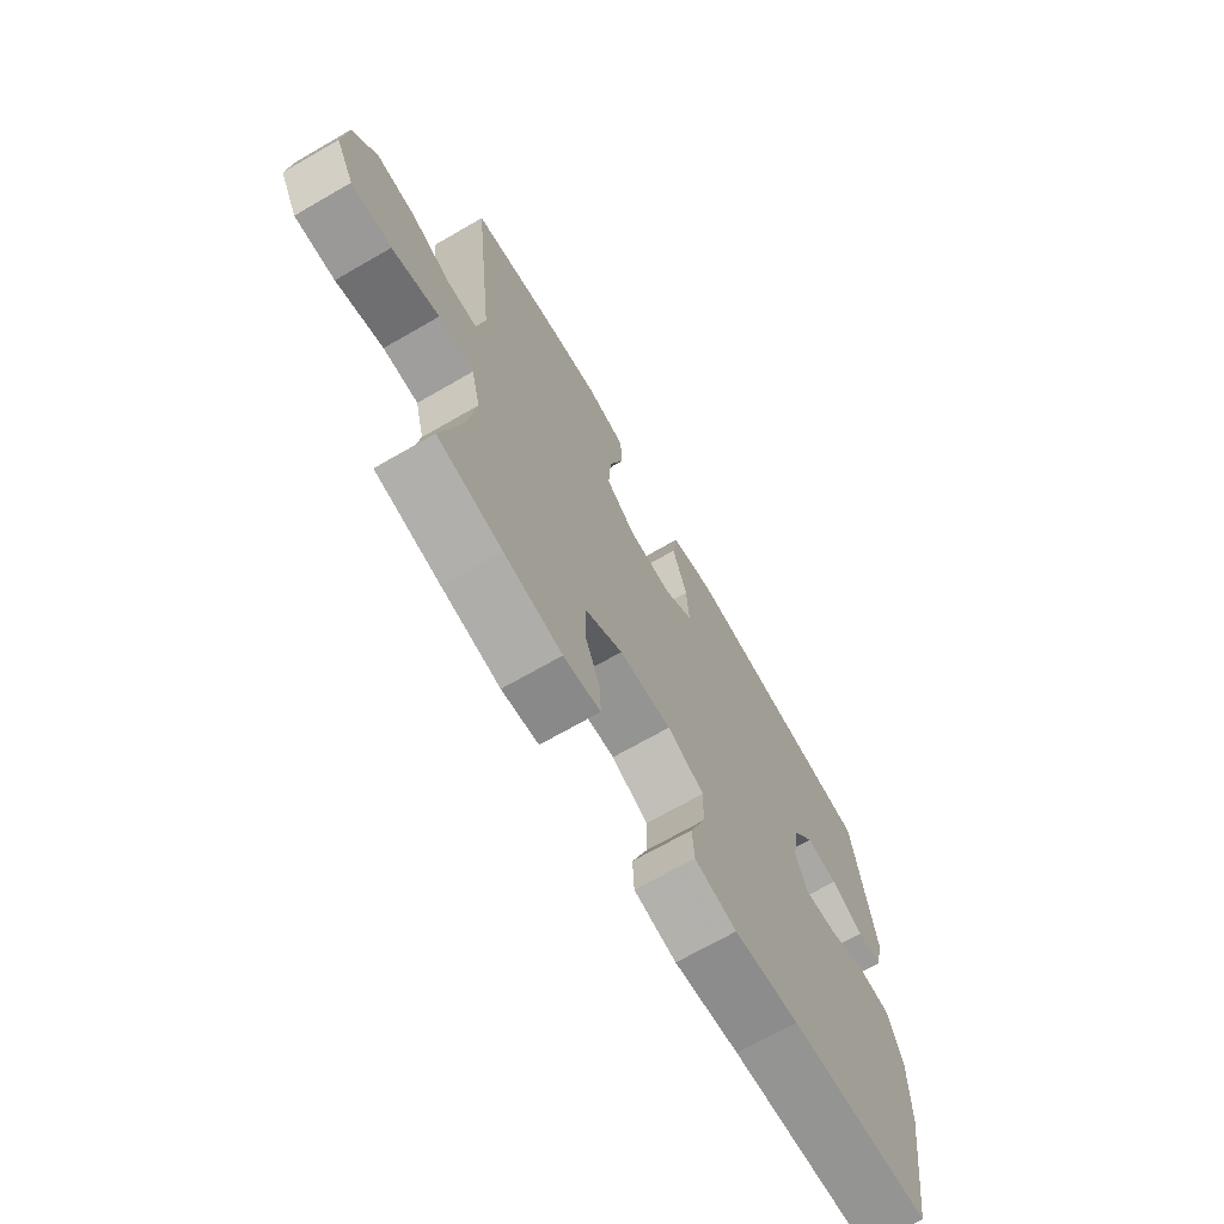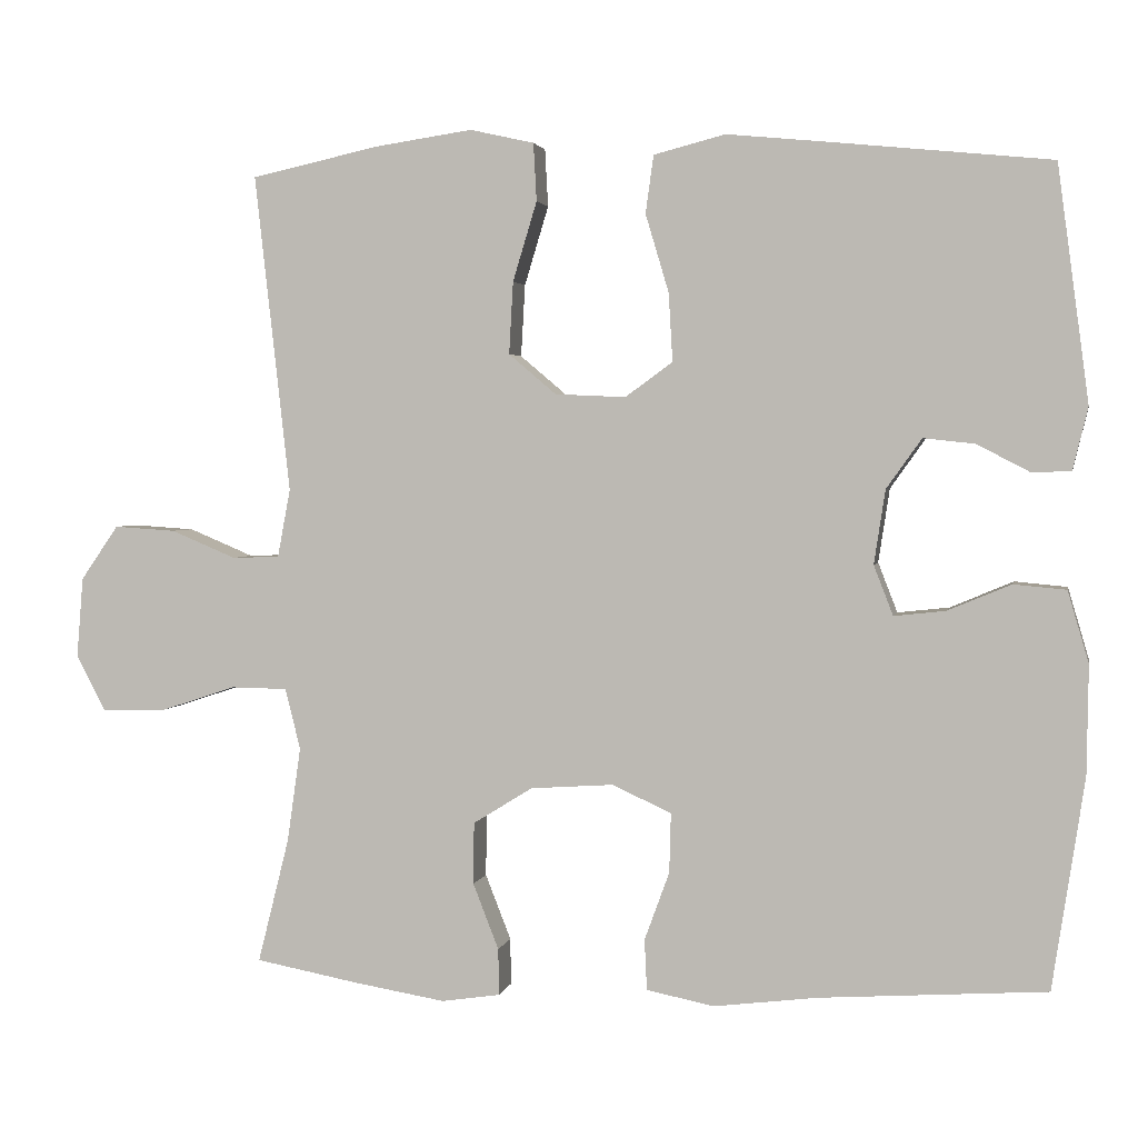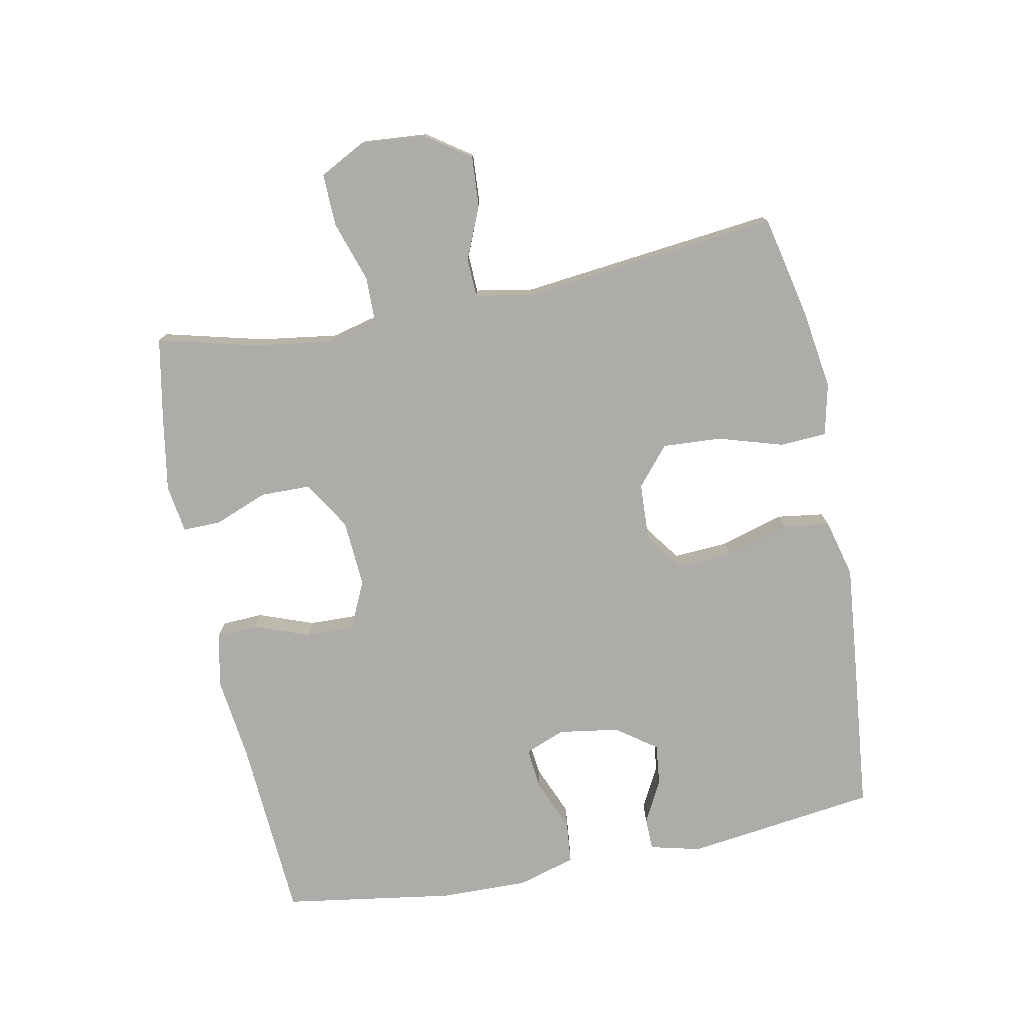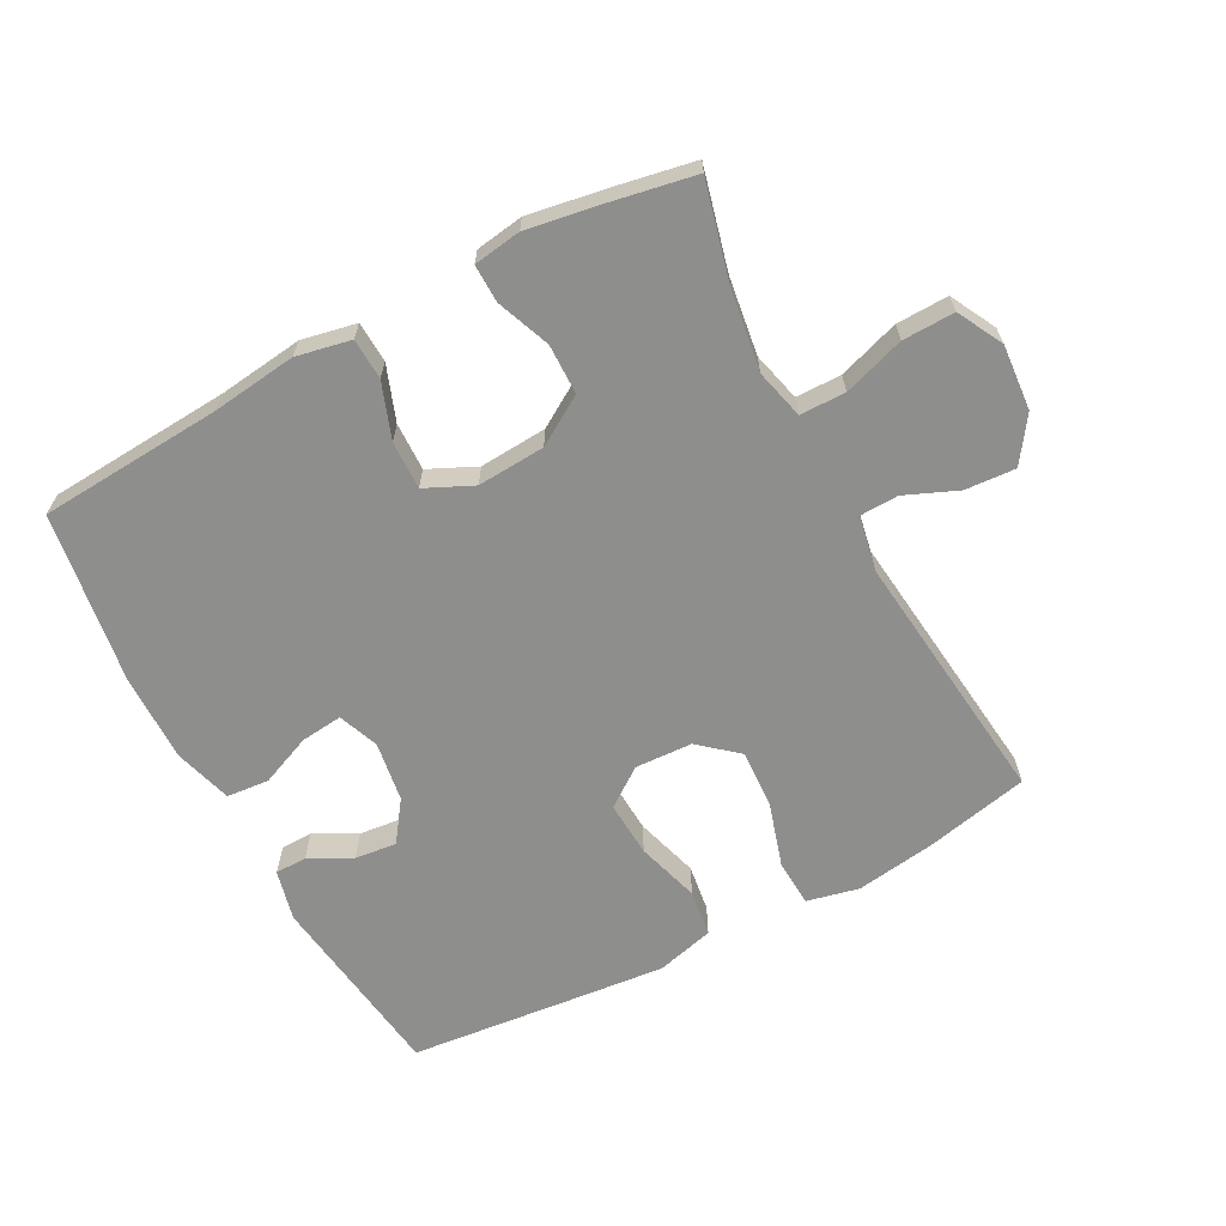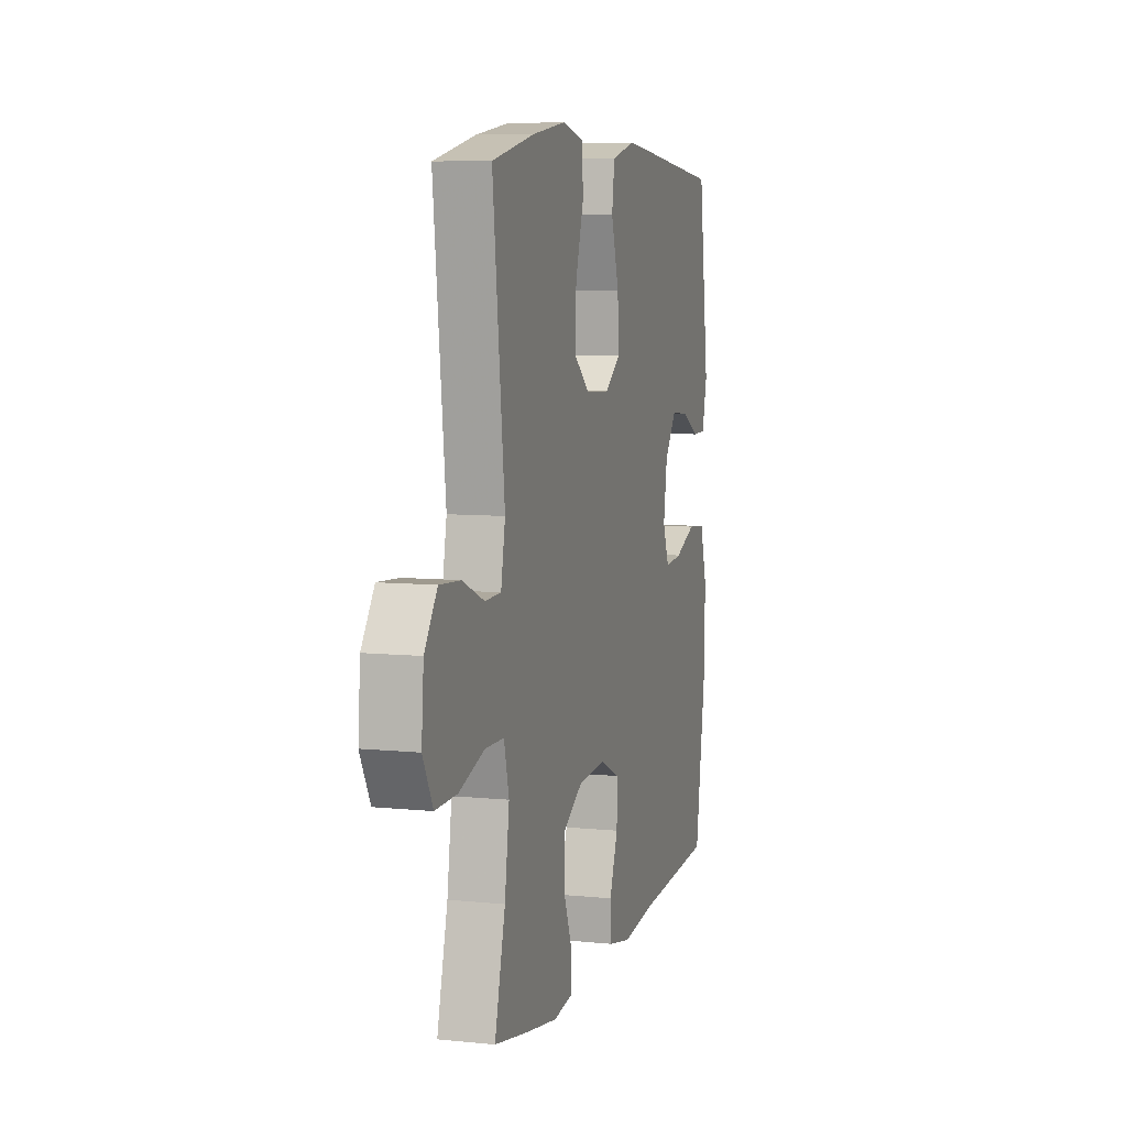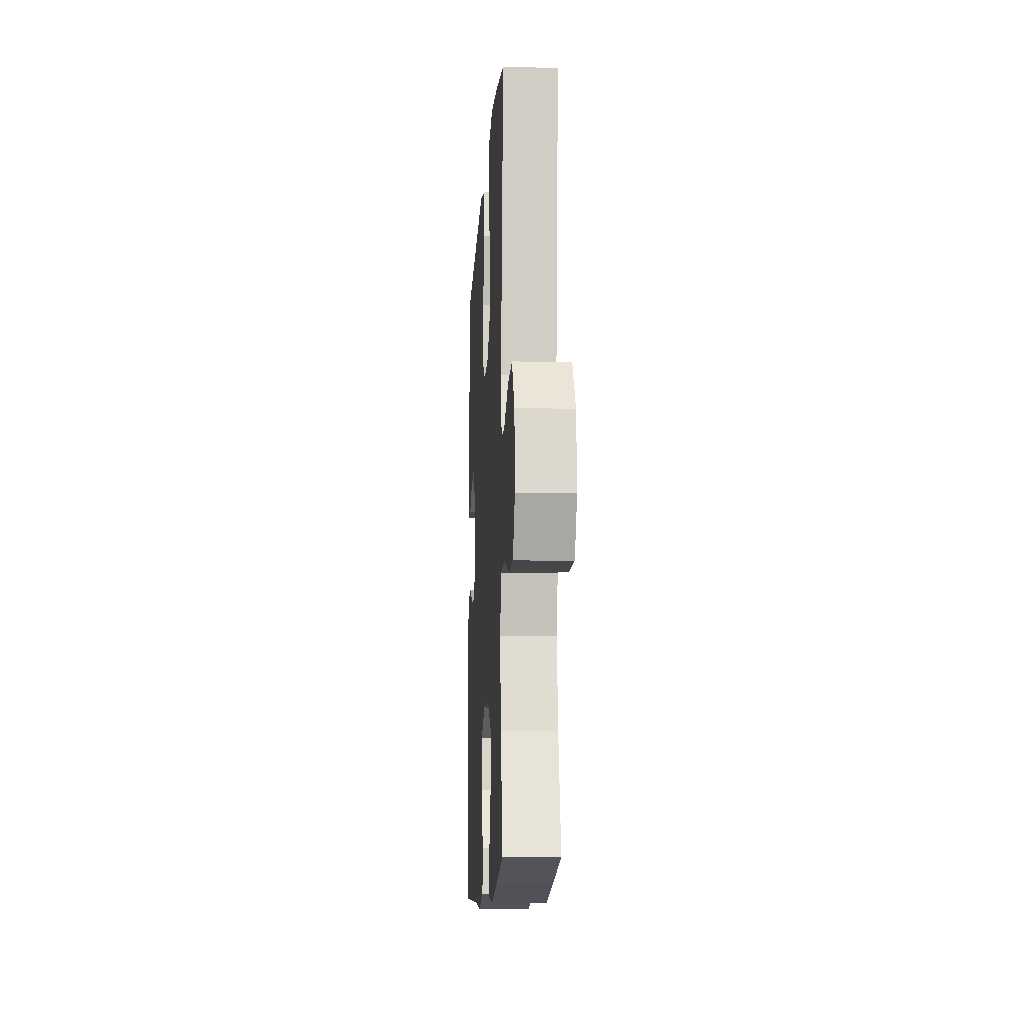
<metadata>
{"format":"obj","ext":"obj","renderer":"f3d","projection":"perspective","resolution":1024,"background":"white","views":[{"elev":-70.2,"azim":-60.1,"up":"+Z"},{"elev":2.6,"azim":11.3,"up":"+Z"},{"elev":-76.8,"azim":-78.9,"up":"+Y"},{"elev":-64.9,"azim":-152.0,"up":"+Y"},{"elev":7.3,"azim":-73.7,"up":"+Z"},{"elev":-12.2,"azim":-93.4,"up":"+Z"}]}
</metadata>
<code>
v -0.5 0.07 -0.5
v -0.461 0.07 -0.345
v -0.444 0.07 -0.226
v -0.463 0.07 -0.15
v -0.533 0.07 -0.149
v -0.627 0.07 -0.18
v -0.707 0.07 -0.182
v -0.744 0.07 -0.112
v -0.736 0.07 -0.012
v -0.689 0.07 0.056
v -0.612 0.07 0.051
v -0.531 0.07 0.017
v -0.472 0.07 0.019
v -0.456 0.07 0.104
v -0.5 0.07 0.5
v -0.341 0.07 0.535
v -0.219 0.07 0.553
v -0.139 0.07 0.535
v -0.135 0.07 0.463
v -0.165 0.07 0.364
v -0.17 0.07 0.274
v -0.111 0.07 0.224
v -0.023 0.07 0.22
v 0.036 0.07 0.263
v 0.031 0.07 0.348
v 0.002 0.07 0.445
v 0.012 0.07 0.517
v 0.101 0.07 0.54
v 0.234 0.07 0.527
v 0.5 0.07 0.5
v 0.539 0.07 0.207
v 0.52 0.07 0.129
v 0.471 0.07 0.128
v 0.406 0.07 0.162
v 0.342 0.07 0.169
v 0.298 0.07 0.107
v 0.284 0.07 0.015
v 0.308 0.07 -0.047
v 0.372 0.07 -0.04
v 0.451 0.07 -0.007
v 0.516 0.07 -0.013
v 0.542 0.07 -0.102
v 0.54 0.07 -0.237
v 0.5 0.07 -0.5
v 0.218 0.07 -0.519
v 0.089 0.07 -0.535
v 0.005 0.07 -0.518
v 0.002 0.07 -0.455
v 0.033 0.07 -0.37
v 0.035 0.07 -0.296
v -0.038 0.07 -0.262
v -0.142 0.07 -0.269
v -0.216 0.07 -0.315
v -0.217 0.07 -0.392
v -0.185 0.07 -0.474
v -0.184 0.07 -0.532
v -0.257 0.07 -0.543
v -0.372 0.07 -0.524
v -0.5 0 -0.5
v -0.461 0 -0.345
v -0.444 0 -0.226
v -0.463 0 -0.15
v -0.533 0 -0.149
v -0.627 0 -0.18
v -0.707 0 -0.182
v -0.744 0 -0.112
v -0.736 0 -0.012
v -0.689 0 0.056
v -0.612 0 0.051
v -0.531 0 0.017
v -0.472 0 0.019
v -0.456 0 0.104
v -0.5 0 0.5
v -0.341 0 0.535
v -0.219 0 0.553
v -0.139 0 0.535
v -0.135 0 0.463
v -0.165 0 0.364
v -0.17 0 0.274
v -0.111 0 0.224
v -0.023 0 0.22
v 0.036 0 0.263
v 0.031 0 0.348
v 0.002 0 0.445
v 0.012 0 0.517
v 0.101 0 0.54
v 0.234 0 0.527
v 0.5 0 0.5
v 0.539 0 0.207
v 0.52 0 0.129
v 0.471 0 0.128
v 0.406 0 0.162
v 0.342 0 0.169
v 0.298 0 0.107
v 0.284 0 0.015
v 0.308 0 -0.047
v 0.372 0 -0.04
v 0.451 0 -0.007
v 0.516 0 -0.013
v 0.542 0 -0.102
v 0.54 0 -0.237
v 0.5 0 -0.5
v 0.218 0 -0.519
v 0.089 0 -0.535
v 0.005 0 -0.518
v 0.002 0 -0.455
v 0.033 0 -0.37
v 0.035 0 -0.296
v -0.038 0 -0.262
v -0.142 0 -0.269
v -0.216 0 -0.315
v -0.217 0 -0.392
v -0.185 0 -0.474
v -0.184 0 -0.532
v -0.257 0 -0.543
v -0.372 0 -0.524
f 57 58 1 2
f 54 55 56 57
f 53 54 57 2
f 52 53 2 3
f 51 52 3 4
f 46 47 48 49
f 45 46 49 50
f 44 45 50
f 43 44 50 51
f 39 40 41 42
f 38 39 42 43
f 31 32 33 34
f 31 34 35
f 30 31 35
f 29 30 35 36
f 25 26 27 28
f 24 25 28 29
f 17 18 19 20
f 17 20 21
f 14 15 16 17
f 13 14 17 21
f 9 10 11 12
f 9 12 13
f 8 9 13
f 5 6 7 8
f 4 5 8 13
f 38 43 51 4
f 24 29 36 37
f 23 24 37 38
f 22 23 38 4
f 4 13 21 22
f 60 59 116 115
f 115 114 113 112
f 60 115 112 111
f 61 60 111 110
f 62 61 110 109
f 107 106 105 104
f 108 107 104 103
f 108 103 102
f 109 108 102 101
f 100 99 98 97
f 101 100 97 96
f 92 91 90 89
f 93 92 89
f 93 89 88
f 94 93 88 87
f 86 85 84 83
f 87 86 83 82
f 78 77 76 75
f 79 78 75
f 75 74 73 72
f 79 75 72 71
f 70 69 68 67
f 71 70 67
f 71 67 66
f 66 65 64 63
f 71 66 63 62
f 62 109 101 96
f 95 94 87 82
f 96 95 82 81
f 62 96 81 80
f 80 79 71 62
f 1 59 60 2
f 2 60 61 3
f 3 61 62 4
f 4 62 63 5
f 5 63 64 6
f 6 64 65 7
f 7 65 66 8
f 8 66 67 9
f 9 67 68 10
f 10 68 69 11
f 11 69 70 12
f 12 70 71 13
f 13 71 72 14
f 14 72 73 15
f 15 73 74 16
f 16 74 75 17
f 17 75 76 18
f 18 76 77 19
f 19 77 78 20
f 20 78 79 21
f 21 79 80 22
f 22 80 81 23
f 23 81 82 24
f 24 82 83 25
f 25 83 84 26
f 26 84 85 27
f 27 85 86 28
f 28 86 87 29
f 29 87 88 30
f 30 88 89 31
f 31 89 90 32
f 32 90 91 33
f 33 91 92 34
f 34 92 93 35
f 35 93 94 36
f 36 94 95 37
f 37 95 96 38
f 38 96 97 39
f 39 97 98 40
f 40 98 99 41
f 41 99 100 42
f 42 100 101 43
f 43 101 102 44
f 44 102 103 45
f 45 103 104 46
f 46 104 105 47
f 47 105 106 48
f 48 106 107 49
f 49 107 108 50
f 50 108 109 51
f 51 109 110 52
f 52 110 111 53
f 53 111 112 54
f 54 112 113 55
f 55 113 114 56
f 56 114 115 57
f 57 115 116 58
f 58 116 59 1

</code>
